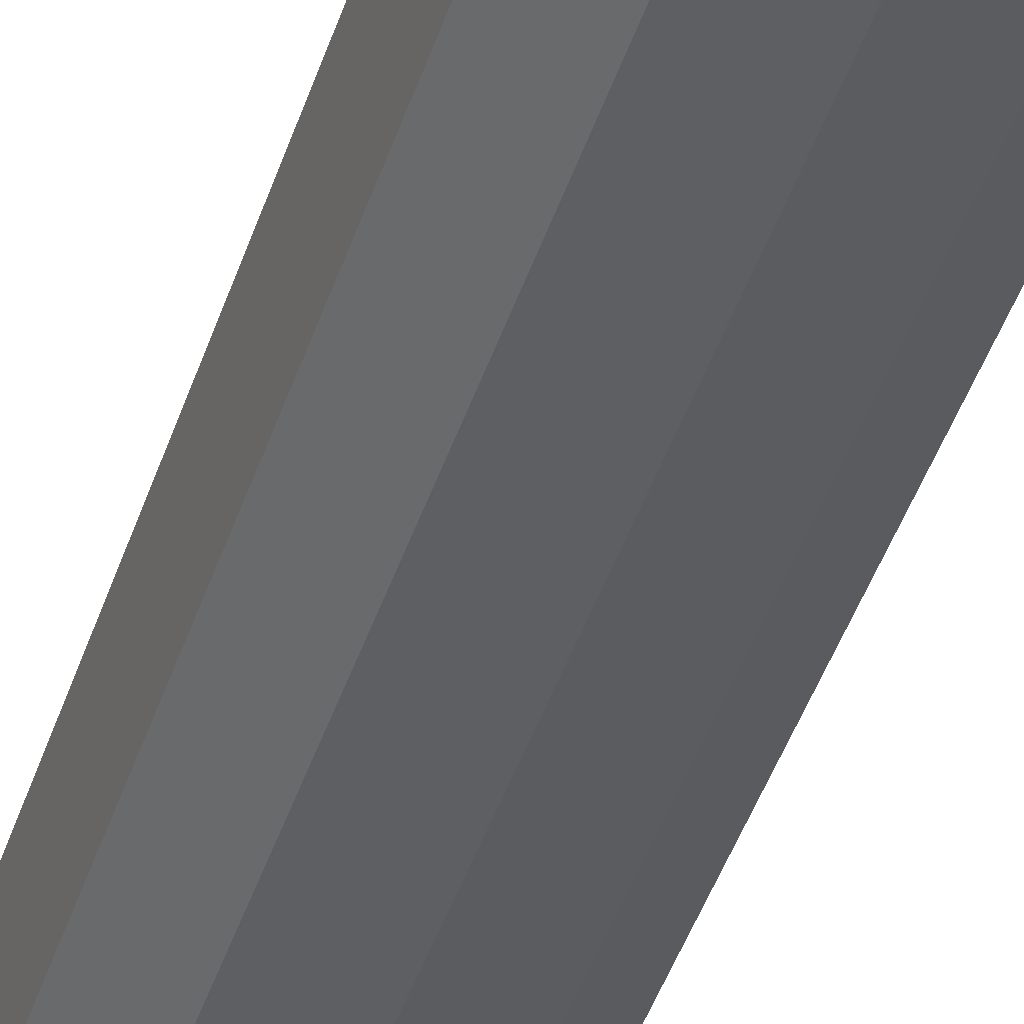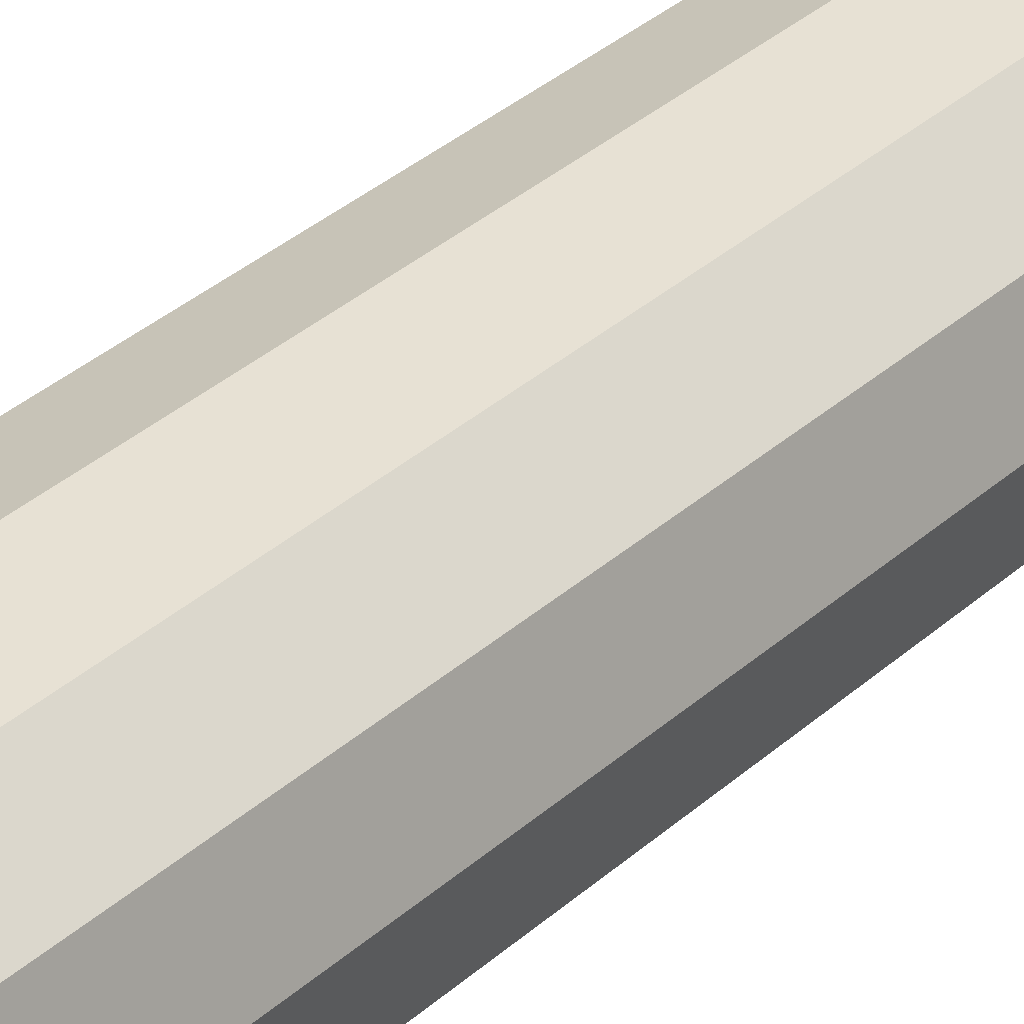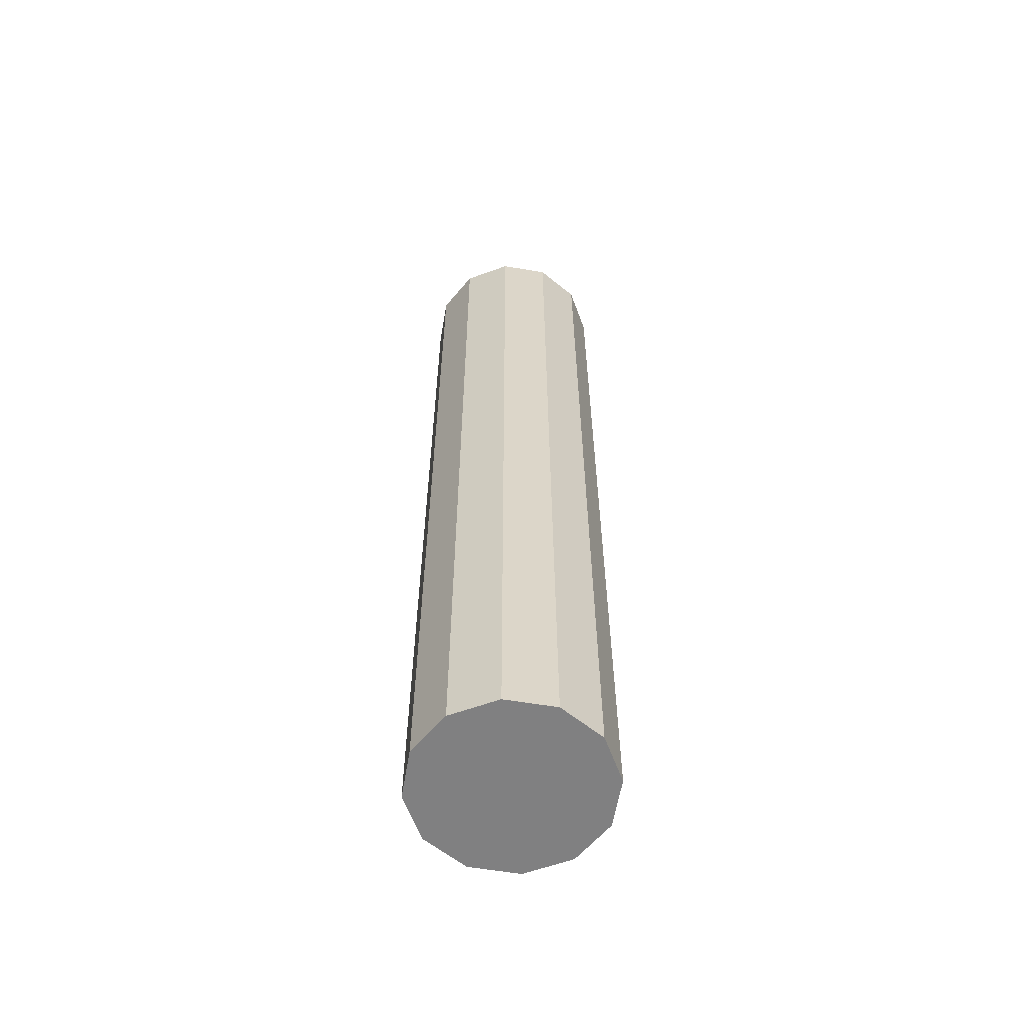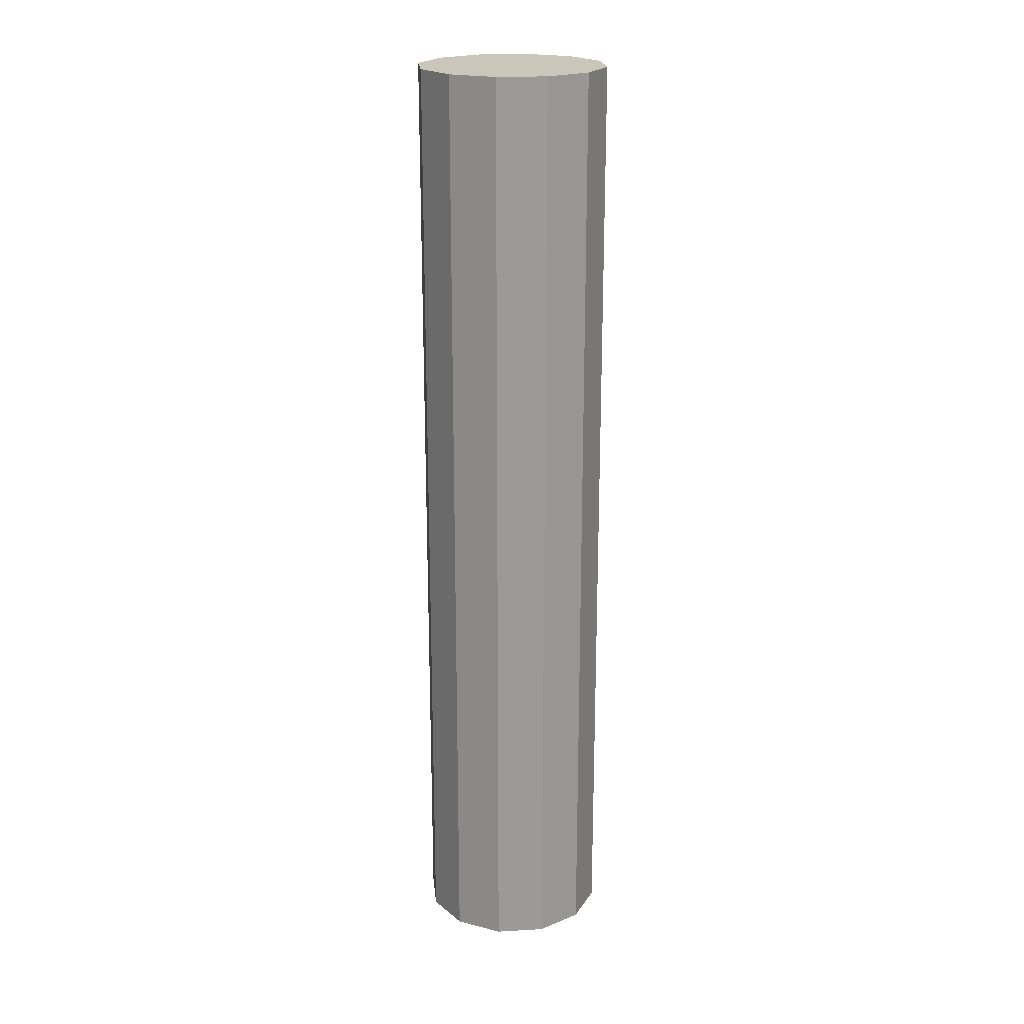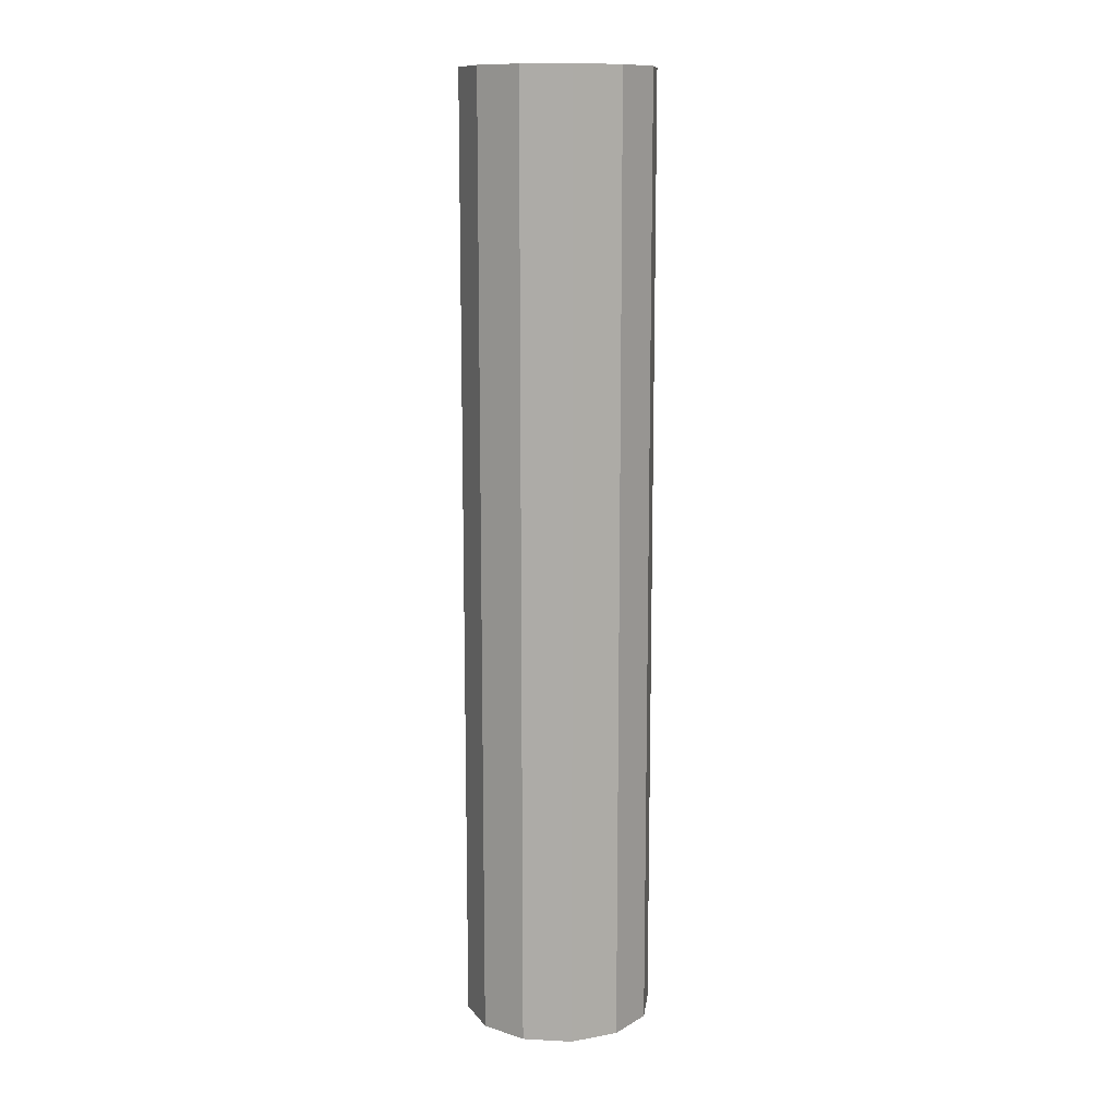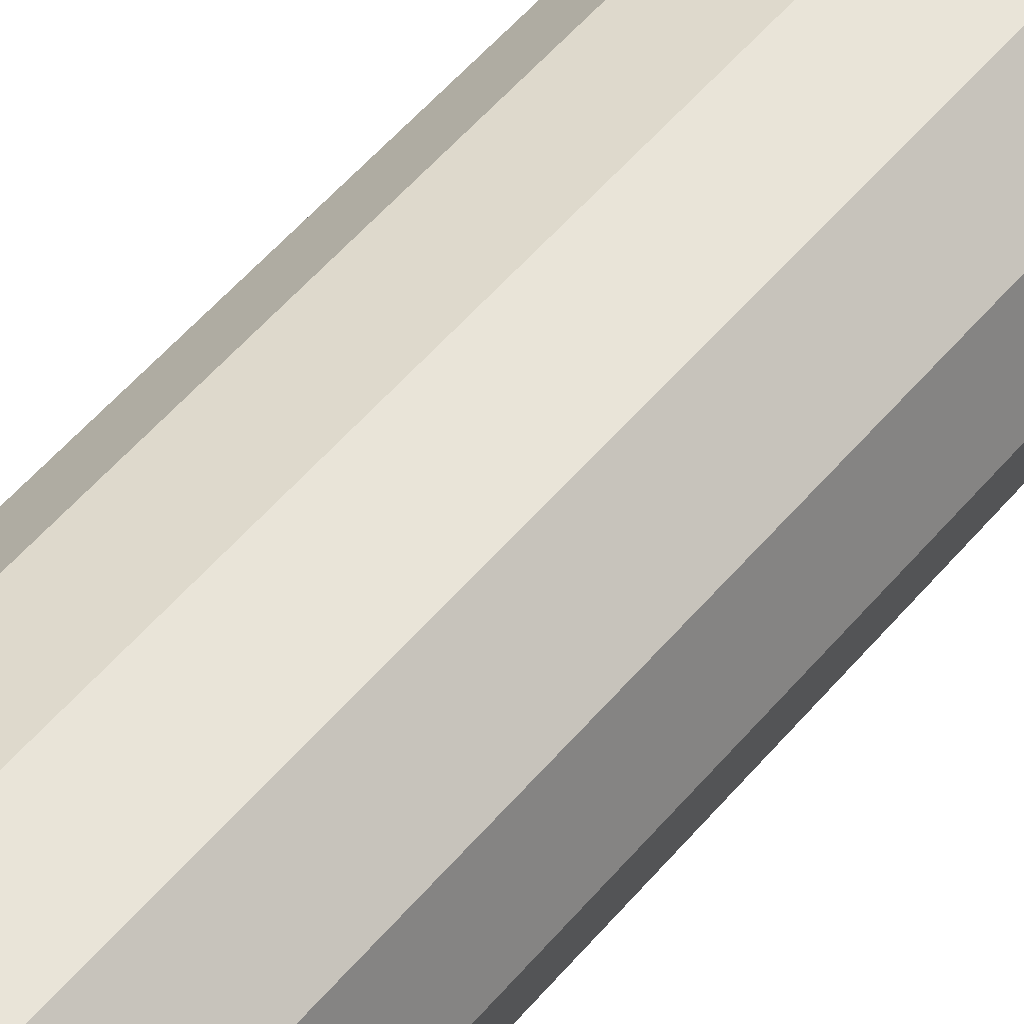
<metadata>
{"format":"obj","ext":"obj","renderer":"f3d","projection":"perspective","resolution":1024,"background":"white","views":[{"elev":-43.6,"azim":162.5,"up":"+Z"},{"elev":30.9,"azim":-142.7,"up":"+Z"},{"elev":-60.1,"azim":5.3,"up":"+Y"},{"elev":21.1,"azim":-110.8,"up":"+Y"},{"elev":12.1,"azim":112.0,"up":"+Y"},{"elev":49.7,"azim":37.4,"up":"+Z"}]}
</metadata>
<code>
o Cylinder
v 0 0 -1
v 0 10 -1
v 0.5 0 -0.866
v 0.5 10 -0.866
v 0.866 0 -0.5
v 0.866 10 -0.5
v 1 0 0
v 1 10 2e-06
v 0.866 -0 0.5
v 0.866 10 0.5
v 0.5 -0 0.866
v 0.5 10 0.866
v 0 -0 1
v 0 10 1
v -0.5 -0 0.866
v -0.5 10 0.866
v -0.866 -0 0.5
v -0.866 10 0.5
v -1 0 0
v -1 10 2e-06
v -0.866 0 -0.5
v -0.866 10 -0.5
v -0.5 0 -0.866
v -0.5 10 -0.866
f 4 5 3
f 6 7 5
f 8 9 7
f 10 11 9
f 12 13 11
f 14 15 13
f 16 17 15
f 18 19 17
f 20 21 19
f 24 1 23
f 15 23 7
f 10 22 14
f 2 3 1
f 6 4 22
f 2 24 22
f 22 20 18
f 18 16 14
f 14 12 10
f 10 8 6
f 4 2 22
f 22 18 14
f 23 1 7
f 3 5 7
f 7 9 11
f 11 13 7
f 15 17 19
f 19 21 23
f 1 3 7
f 7 13 15
f 22 23 21
f 4 6 5
f 6 8 7
f 8 10 9
f 10 12 11
f 12 14 13
f 14 16 15
f 16 18 17
f 18 20 19
f 20 22 21
f 24 2 1
f 15 19 23
f 10 6 22
f 2 4 3
f 22 24 23

</code>
